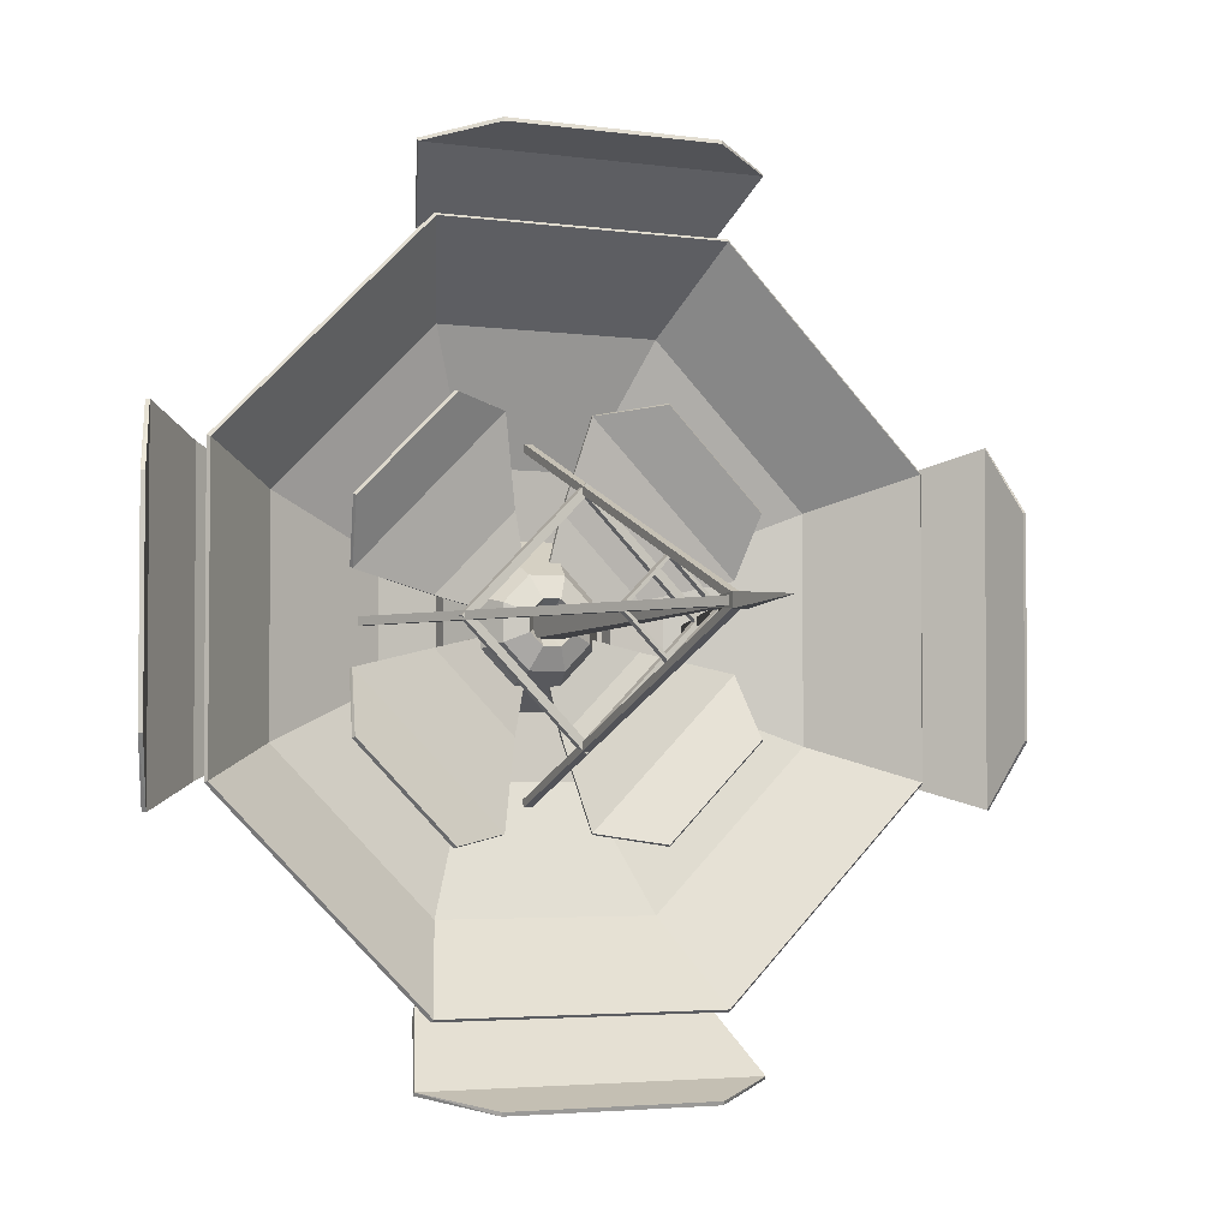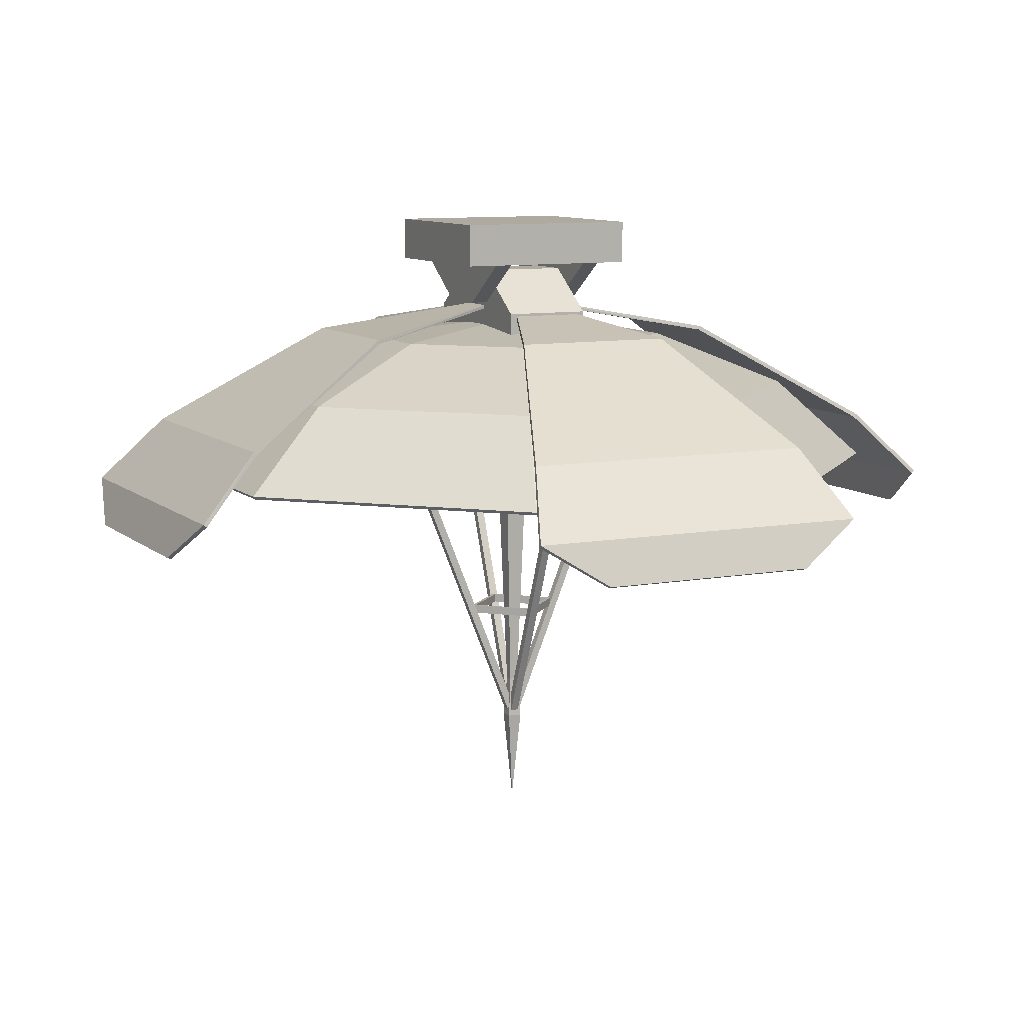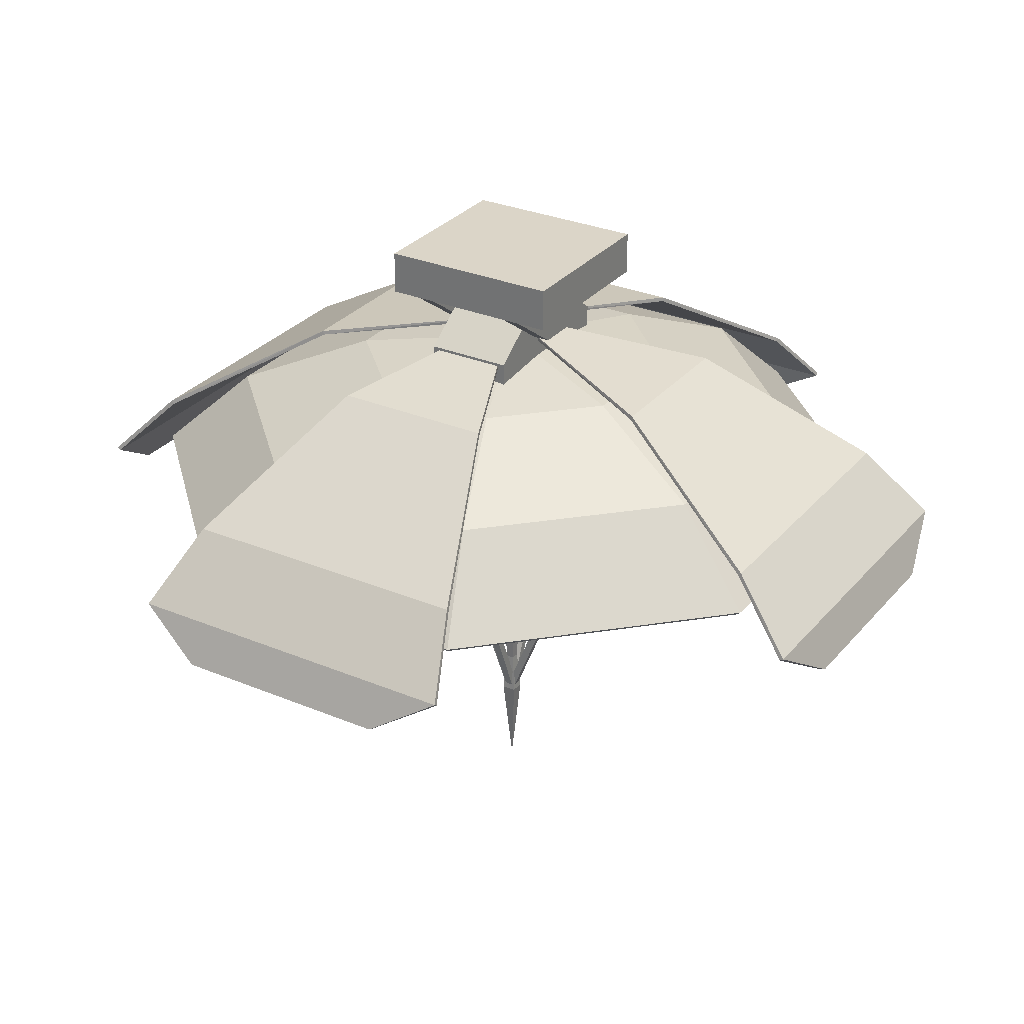
<metadata>
{"format":"obj","ext":"obj","renderer":"f3d","projection":"perspective","resolution":1024,"background":"white","views":[{"elev":-3.4,"azim":-26.2,"up":"+Z"},{"elev":9.4,"azim":64.1,"up":"+Y"},{"elev":29.5,"azim":121.8,"up":"+Y"}]}
</metadata>
<code>
o Dish
v 0.4493 -0.2406 -0.3085
v 0.4493 -0.003193 -0.3085
v 0.4493 -0.2406 -0.2135
v 0.4493 -0.003193 -0.2135
v -0.5004 -0.2406 -0.3085
v -0.5004 -0.003201 -0.3085
v -0.5004 -0.2406 -0.2135
v -0.5004 -0.003201 -0.2135
v 0.1169 -0.4781 -0.2135
v 0.1169 -0.4781 -0.3085
v -0.168 -0.4781 -0.2135
v -0.168 -0.4781 -0.3085
v 0.4493 -0.2406 0.2614
v 0.4493 -0.003193 0.2614
v 0.4493 -0.2406 0.3563
v 0.4493 -0.003193 0.3563
v -0.5004 -0.2406 0.2614
v -0.5004 -0.003201 0.2614
v -0.5004 -0.2406 0.3563
v -0.5004 -0.003201 0.3563
v 0.1169 -0.4781 0.3563
v 0.1169 -0.4781 0.2614
v -0.168 -0.4781 0.3563
v -0.168 -0.4781 0.2614
v 0.4493 -0.2406 -0.4747
v 0.4493 -0.003193 -0.4747
v -0.5004 -0.003201 -0.4747
v -0.5004 -0.2406 -0.4747
v 0.4493 -0.003193 0.5225
v 0.4493 -0.2406 0.5225
v -0.5004 -0.003201 0.5225
v -0.5004 -0.2406 0.5225
v -0.2127 -0.6491 0.476
v -0.1269 -0.9999 0.2688
v -0.02558 -0.8926 0.02428
v -0.4774 -0.6491 0.2114
v -0.2701 -0.9999 0.1256
v -0.4774 -0.6491 -0.1629
v -0.2701 -0.9999 -0.077
v -0.2127 -0.6491 -0.4275
v -0.1269 -0.9999 -0.2202
v 0.1615 -0.6491 -0.4275
v 0.07569 -0.9999 -0.2202
v 0.4262 -0.6491 -0.1629
v 0.2189 -0.9999 -0.077
v 0.4262 -0.6491 0.2114
v 0.2189 -0.9999 0.1256
v 0.1615 -0.6491 0.476
v 0.07569 -0.9999 0.2688
v -0.07622 -1.062 0.1465
v -0.1478 -1.062 0.07491
v -0.1478 -1.062 -0.02636
v -0.07622 -1.062 -0.09797
v 0.02506 -1.062 -0.09797
v 0.09667 -1.062 -0.02636
v 0.09667 -1.062 0.07491
v 0.02506 -1.062 0.1465
v -0.9791 -1.547 2.326
v -0.8365 -1.192 1.982
v -0.4644 -0.6461 1.084
v -0.02558 -0.4545 0.02428
v 0.928 -1.547 2.326
v 0.7853 -1.192 1.982
v 0.4133 -0.6461 1.084
v 2.276 -1.547 0.9778
v 1.932 -1.192 0.8352
v 1.034 -0.6461 0.4631
v 2.276 -1.547 -0.9293
v 1.932 -1.192 -0.7866
v 1.034 -0.6461 -0.4146
v 0.928 -1.547 -2.278
v 0.7853 -1.192 -1.933
v 0.4133 -0.6461 -1.035
v -0.9791 -1.547 -2.278
v -0.8365 -1.192 -1.933
v -0.4644 -0.6461 -1.035
v -2.328 -1.547 -0.9293
v -1.983 -1.192 -0.7866
v -1.085 -0.6461 -0.4146
v -2.328 -1.547 0.9778
v -1.983 -1.192 0.8352
v -1.085 -0.6461 0.4631
v -0.6206 -1.778 2.418
v 0.5694 -1.778 2.418
v 2.369 -1.778 0.6193
v 2.369 -1.778 -0.5707
v 0.5694 -1.778 -2.37
v -0.6206 -1.778 -2.37
v -2.42 -1.778 -0.5707
v -2.42 -1.778 0.6193
v -0.9791 -1.561 2.308
v -0.8365 -1.209 1.967
v -0.4644 -0.6673 1.075
v -0.02558 -0.4775 0.02428
v 0.928 -1.561 2.308
v 0.7853 -1.209 1.967
v 0.4133 -0.6672 1.075
v 2.258 -1.561 0.9778
v 1.917 -1.209 0.8352
v 1.025 -0.6672 0.4631
v 2.258 -1.561 -0.9293
v 1.917 -1.209 -0.7866
v 1.025 -0.6672 -0.4146
v 0.928 -1.561 -2.259
v 0.7853 -1.209 -1.919
v 0.4133 -0.6672 -1.026
v -0.9791 -1.561 -2.259
v -0.8365 -1.209 -1.919
v -0.4644 -0.6673 -1.026
v -2.309 -1.561 -0.9293
v -1.968 -1.209 -0.7866
v -1.076 -0.6673 -0.4146
v -2.309 -1.561 0.9778
v -1.968 -1.209 0.8352
v -1.076 -0.6673 0.4631
v -0.6206 -1.786 2.397
v 0.5694 -1.786 2.397
v 2.347 -1.786 0.6193
v 2.347 -1.786 -0.5707
v 0.5694 -1.786 -2.348
v -0.6206 -1.786 -2.348
v -2.398 -1.786 -0.5707
v -2.398 -1.786 0.6193
v -0.8406 -1.436 1.992
v -0.6494 -0.987 1.53
v -0.3632 -0.6872 0.8393
v -0.02558 -0.5819 0.02428
v 0.7894 -1.436 1.992
v 0.5982 -0.987 1.53
v 0.312 -0.6872 0.8393
v 1.942 -1.436 0.8393
v 1.48 -0.987 0.648
v 0.7894 -0.6872 0.3619
v 1.942 -1.436 -0.7907
v 1.48 -0.987 -0.5995
v 0.7894 -0.6872 -0.3133
v 0.7894 -1.436 -1.943
v 0.5982 -0.987 -1.482
v 0.312 -0.6872 -0.7907
v -0.8406 -1.436 -1.943
v -0.6494 -0.987 -1.482
v -0.3632 -0.6872 -0.7907
v -1.993 -1.436 -0.7907
v -1.531 -0.987 -0.5995
v -0.8406 -0.6872 -0.3133
v -1.993 -1.436 0.8393
v -1.531 -0.987 0.648
v -0.8406 -0.6872 0.3619
v -0.8347 -1.453 1.978
v -0.6444 -1.006 1.518
v -0.3607 -0.7093 0.8334
v -0.02558 -0.605 0.02428
v 0.7835 -1.453 1.978
v 0.5933 -1.006 1.518
v 0.3096 -0.7093 0.8334
v 1.928 -1.453 0.8334
v 1.468 -1.006 0.6431
v 0.7835 -0.7093 0.3594
v 1.928 -1.453 -0.7848
v 1.468 -1.006 -0.5946
v 0.7835 -0.7093 -0.3109
v 0.7835 -1.453 -1.929
v 0.5933 -1.006 -1.47
v 0.3096 -0.7093 -0.7848
v -0.8347 -1.453 -1.929
v -0.6444 -1.006 -1.47
v -0.3607 -0.7093 -0.7848
v -1.979 -1.453 -0.7848
v -1.52 -1.006 -0.5946
v -0.8347 -0.7093 -0.3109
v -1.979 -1.453 0.8334
v -1.52 -1.006 0.6431
v -0.8347 -0.7093 0.3594
v -0.02558 -2.389 -0.2455
v 0.2442 -2.389 0.02428
v -0.02558 -2.389 -0.2197
v 0.2184 -2.389 0.02428
v -0.02558 -2.342 -0.2455
v 0.2442 -2.342 0.02428
v -0.02558 -2.342 -0.2197
v 0.2184 -2.342 0.02428
v -0.02558 -2.389 0.2941
v -0.02558 -2.389 0.2682
v -0.02558 -2.342 0.2941
v -0.02558 -2.342 0.2682
v -0.2696 -2.342 0.02428
v -0.2954 -2.389 0.02428
v -0.2696 -2.389 0.02428
v -0.2954 -2.342 0.02428
v -0.02558 -1.467 -0.6502
v 0.6489 -1.467 0.02428
v -0.02558 -1.467 -0.5857
v 0.5843 -1.467 0.02428
v -0.02558 -1.42 -0.6502
v 0.6489 -1.42 0.02428
v -0.02558 -1.42 -0.5857
v 0.5843 -1.42 0.02428
v -0.02558 -1.467 0.6987
v -0.02558 -1.467 0.6342
v -0.02558 -1.42 0.6987
v -0.02558 -1.42 0.6342
v -0.6355 -1.42 0.02428
v -0.7001 -1.467 0.02428
v -0.6355 -1.467 0.02428
v -0.7001 -1.42 0.02428
v -0.5004 -0.5255 -0.2135
v -0.5004 -0.763 -0.2135
v -0.5004 -0.5255 0.2614
v -0.5004 -0.763 0.2614
v 0.4493 -0.5255 -0.2135
v 0.4493 -0.763 -0.2135
v 0.4493 -0.5255 0.2614
v 0.4493 -0.763 0.2614
v -0.168 -0.2881 0.2614
v -0.168 -0.2881 -0.2135
v 0.1169 -0.2881 0.2614
v 0.1169 -0.2881 -0.2135
v 0.06201 -0.7519 0.1119
v -0.00253 -2.827 0.04733
v 0.06201 -0.7519 -0.06332
v -0.00253 -2.827 0.001225
v -0.1132 -0.7519 0.1119
v -0.04863 -2.827 0.04733
v -0.1132 -0.7519 -0.06332
v -0.04863 -2.827 0.001225
v 0.01361 -3.057 0.06346
v 0.01361 -3.057 -0.01491
v -0.06477 -3.057 -0.01491
v -0.06477 -3.057 0.06346
v -0.02558 -3.564 0.02428
v -0.04863 -0.7519 0.9694
v -0.00253 -0.7519 0.9694
v -0.04863 -0.7519 0.9233
v -0.00253 -0.7519 0.9233
v -0.002529 -0.7519 -0.9208
v -0.00253 -3.057 0.001225
v -0.04863 -0.7519 -0.9208
v -0.04863 -3.057 0.001225
v -0.002529 -0.7519 -0.8747
v -0.00253 -3.057 0.04733
v -0.04863 -0.7519 -0.8747
v -0.04863 -3.057 0.04733
v 0.9195 -0.7519 0.04733
v 0.9195 -0.7519 0.001225
v 0.8734 -0.7519 0.04733
v 0.8734 -0.7519 0.001225
v -0.9707 -0.7519 0.001224
v -0.9707 -0.7519 0.04733
v -0.9246 -0.7519 0.001224
v -0.9246 -0.7519 0.04733
v -1.163 -1.201 0.6227
v -1.103 -1.005 0.2759
v -0.6086 -0.8738 0.1605
v -0.02558 -0.8278 0.02428
v -0.624 -1.201 1.162
v -0.2772 -1.005 1.102
v -0.1618 -0.8738 0.6073
v 0.5729 -1.201 1.162
v 0.226 -1.005 1.102
v 0.1106 -0.8738 0.6073
v 1.112 -1.201 0.6227
v 1.052 -1.005 0.2759
v 0.5575 -0.8737 0.1605
v 1.112 -1.201 -0.5742
v 1.052 -1.005 -0.2273
v 0.5575 -0.8737 -0.1119
v 0.5729 -1.201 -1.114
v 0.226 -1.005 -1.053
v 0.1106 -0.8738 -0.5588
v -0.624 -1.201 -1.114
v -0.2772 -1.005 -1.053
v -0.1618 -0.8738 -0.5588
v -1.163 -1.201 -0.5742
v -1.103 -1.005 -0.2273
v -0.6086 -0.8738 -0.1119
v -1.154 -1.22 0.6136
v -1.096 -1.026 0.2688
v -0.6049 -0.8962 0.1568
v -0.02558 -0.8508 0.02428
v -0.6149 -1.22 1.153
v -0.2702 -1.026 1.095
v -0.1581 -0.8962 0.6036
v 0.5637 -1.22 1.153
v 0.219 -1.025 1.095
v 0.1069 -0.8962 0.6036
v 1.103 -1.22 0.6136
v 1.045 -1.025 0.2689
v 0.5538 -0.8962 0.1568
v 1.103 -1.22 -0.565
v 1.045 -1.025 -0.2203
v 0.5538 -0.8962 -0.1082
v 0.5637 -1.22 -1.104
v 0.219 -1.025 -1.046
v 0.1069 -0.8962 -0.5551
v -0.6149 -1.22 -1.104
v -0.2702 -1.026 -1.046
v -0.1581 -0.8962 -0.5551
v -1.154 -1.22 -0.565
v -1.096 -1.026 -0.2203
v -0.6049 -0.8962 -0.1082
f 126 129 130
f 127 126 130
f 125 128 129
f 130 132 133
f 127 130 133
f 129 131 132
f 127 133 136
f 131 135 132
f 133 135 136
f 134 138 135
f 135 139 136
f 127 136 139
f 138 142 139
f 127 139 142
f 137 141 138
f 127 142 145
f 140 144 141
f 141 145 142
f 127 145 148
f 144 146 147
f 144 148 145
f 148 125 126
f 127 148 126
f 147 124 125
f 154 151 155
f 155 151 152
f 153 150 154
f 157 155 158
f 158 155 152
f 156 154 157
f 161 158 152
f 159 157 160
f 160 158 161
f 163 159 160
f 164 160 161
f 164 161 152
f 167 163 164
f 167 164 152
f 166 162 163
f 170 167 152
f 169 165 166
f 170 166 167
f 173 170 152
f 171 169 172
f 173 169 170
f 150 173 151
f 151 173 152
f 149 172 150
f 124 153 128
f 131 153 156
f 131 159 134
f 134 162 137
f 140 162 165
f 143 165 168
f 143 171 146
f 146 149 124
f 126 125 129
f 125 124 128
f 130 129 132
f 129 128 131
f 131 134 135
f 133 132 135
f 134 137 138
f 135 138 139
f 138 141 142
f 137 140 141
f 140 143 144
f 141 144 145
f 144 143 146
f 144 147 148
f 148 147 125
f 147 146 124
f 154 150 151
f 153 149 150
f 157 154 155
f 156 153 154
f 159 156 157
f 160 157 158
f 163 162 159
f 164 163 160
f 167 166 163
f 166 165 162
f 169 168 165
f 170 169 166
f 171 168 169
f 173 172 169
f 150 172 173
f 149 171 172
f 124 149 153
f 131 128 153
f 131 156 159
f 134 159 162
f 140 137 162
f 143 140 165
f 143 168 171
f 146 171 149
f 4 1 2
f 17 8 7
f 8 5 7
f 16 30 15
f 7 9 3
f 8 2 6
f 9 12 10
f 5 10 12
f 5 11 7
f 3 10 1
f 16 13 14
f 20 29 16
f 20 17 19
f 14 3 4
f 19 21 15
f 20 14 18
f 21 24 22
f 17 22 24
f 17 23 19
f 15 22 13
f 3 17 7
f 8 14 4
f 27 25 28
f 31 30 29
f 1 26 2
f 5 25 1
f 19 31 20
f 6 26 27
f 6 28 5
f 15 32 19
f 34 36 37
f 50 37 51
f 37 38 39
f 37 52 51
f 39 53 52
f 38 41 39
f 40 43 41
f 41 54 53
f 42 45 43
f 43 55 54
f 55 47 56
f 44 47 45
f 56 49 57
f 47 48 49
f 49 33 34
f 57 34 50
f 35 57 50
f 35 56 57
f 35 55 56
f 35 54 55
f 35 53 54
f 35 52 53
f 35 51 52
f 35 50 51
f 177 174 175
f 177 180 176
f 181 178 180
f 175 178 179
f 176 178 174
f 181 175 179
f 182 177 175
f 185 177 183
f 185 179 181
f 184 175 179
f 188 182 187
f 186 183 188
f 189 185 186
f 189 182 184
f 183 184 182
f 189 188 187
f 174 188 187
f 176 186 188
f 178 186 180
f 174 189 178
f 193 190 191
f 193 196 192
f 195 196 197
f 191 194 195
f 190 196 194
f 197 191 195
f 198 193 191
f 201 193 199
f 201 195 197
f 200 191 195
f 204 198 203
f 202 199 204
f 202 200 201
f 205 198 200
f 199 200 198
f 205 204 203
f 192 203 190
f 192 202 204
f 194 202 196
f 190 205 194
f 207 208 206
f 213 208 209
f 211 212 213
f 211 206 210
f 212 214 208
f 215 216 217
f 210 215 217
f 210 216 212
f 206 214 215
f 221 218 219
f 221 224 220
f 223 224 225
f 219 222 223
f 218 224 222
f 225 227 228
f 226 229 230
f 223 228 229
f 219 227 221
f 223 226 219
f 228 227 230
f 229 228 230
f 227 226 230
f 240 231 242
f 240 234 232
f 238 234 236
f 242 233 238
f 236 237 235
f 238 241 237
f 240 241 242
f 236 239 240
f 236 243 240
f 236 246 244
f 242 246 238
f 240 245 242
f 242 247 238
f 242 250 248
f 236 250 240
f 238 249 236
f 4 3 1
f 17 18 8
f 8 6 5
f 16 29 30
f 7 11 9
f 8 4 2
f 9 11 12
f 5 1 10
f 5 12 11
f 3 9 10
f 16 15 13
f 20 31 29
f 20 18 17
f 14 13 3
f 19 23 21
f 20 16 14
f 21 23 24
f 17 13 22
f 17 24 23
f 15 21 22
f 3 13 17
f 8 18 14
f 27 26 25
f 31 32 30
f 1 25 26
f 5 28 25
f 19 32 31
f 6 2 26
f 6 27 28
f 15 30 32
f 34 33 36
f 50 34 37
f 37 36 38
f 37 39 52
f 39 41 53
f 38 40 41
f 40 42 43
f 41 43 54
f 42 44 45
f 43 45 55
f 55 45 47
f 44 46 47
f 56 47 49
f 47 46 48
f 49 48 33
f 57 49 34
f 177 176 174
f 177 181 180
f 181 179 178
f 175 174 178
f 176 180 178
f 181 177 175
f 182 183 177
f 185 181 177
f 185 184 179
f 184 182 175
f 188 183 182
f 186 185 183
f 189 184 185
f 189 187 182
f 183 185 184
f 189 186 188
f 174 176 188
f 176 180 186
f 178 189 186
f 174 187 189
f 193 192 190
f 193 197 196
f 195 194 196
f 191 190 194
f 190 192 196
f 197 193 191
f 198 199 193
f 201 197 193
f 201 200 195
f 200 198 191
f 204 199 198
f 202 201 199
f 202 205 200
f 205 203 198
f 199 201 200
f 205 202 204
f 192 204 203
f 192 196 202
f 194 205 202
f 190 203 205
f 207 209 208
f 213 212 208
f 211 210 212
f 211 207 206
f 212 216 214
f 215 214 216
f 210 206 215
f 210 217 216
f 206 208 214
f 221 220 218
f 221 225 224
f 223 222 224
f 219 218 222
f 218 220 224
f 225 221 227
f 223 225 228
f 219 226 227
f 223 229 226
f 240 232 231
f 240 236 234
f 238 233 234
f 242 231 233
f 236 238 237
f 238 242 241
f 240 239 241
f 236 235 239
f 236 244 243
f 236 238 246
f 242 245 246
f 240 243 245
f 242 248 247
f 242 240 250
f 236 249 250
f 238 247 249
f 60 63 64
f 61 60 64
f 59 62 63
f 61 67 70
f 66 68 69
f 66 70 67
f 72 76 73
f 61 73 76
f 71 75 72
f 61 79 82
f 77 81 78
f 78 82 79
f 74 87 88
f 77 90 80
f 58 84 62
f 65 86 68
f 96 93 97
f 97 93 94
f 95 92 96
f 103 100 94
f 101 99 102
f 103 99 100
f 109 105 106
f 109 106 94
f 108 104 105
f 115 112 94
f 113 111 114
f 115 111 112
f 120 107 121
f 122 113 123
f 117 91 95
f 118 101 119
f 59 91 58
f 60 92 59
f 61 93 60
f 63 95 96
f 64 96 97
f 66 98 65
f 67 99 66
f 69 101 102
f 70 102 103
f 72 104 71
f 73 105 72
f 75 107 108
f 76 108 109
f 78 110 77
f 79 111 78
f 81 113 114
f 82 114 115
f 61 97 94
f 61 100 67
f 61 103 94
f 61 106 73
f 61 109 94
f 61 112 79
f 61 115 94
f 84 116 117
f 86 118 119
f 88 120 121
f 90 122 123
f 88 107 74
f 87 104 120
f 90 113 80
f 89 110 122
f 84 95 62
f 83 91 116
f 86 101 68
f 85 98 118
f 253 256 257
f 254 253 257
f 252 255 256
f 254 260 263
f 259 261 262
f 260 262 263
f 265 269 266
f 254 266 269
f 264 268 265
f 254 272 275
f 270 274 271
f 271 275 272
f 281 278 282
f 282 278 279
f 280 277 281
f 288 285 279
f 286 284 287
f 287 285 288
f 294 290 291
f 294 291 279
f 293 289 290
f 300 297 279
f 299 295 296
f 300 296 297
f 251 277 276
f 253 277 252
f 254 278 253
f 255 281 256
f 257 281 282
f 251 280 255
f 258 284 283
f 260 284 259
f 261 287 262
f 263 287 288
f 258 286 261
f 264 290 289
f 266 290 265
f 267 293 268
f 269 293 294
f 264 292 267
f 270 296 295
f 272 296 271
f 273 299 274
f 275 299 300
f 273 295 298
f 254 282 279
f 254 285 260
f 254 288 279
f 254 291 266
f 254 294 279
f 254 297 272
f 254 300 279
f 60 59 63
f 59 58 62
f 66 65 68
f 66 69 70
f 72 75 76
f 71 74 75
f 77 80 81
f 78 81 82
f 74 71 87
f 77 89 90
f 58 83 84
f 65 85 86
f 96 92 93
f 95 91 92
f 101 98 99
f 103 102 99
f 109 108 105
f 108 107 104
f 113 110 111
f 115 114 111
f 120 104 107
f 122 110 113
f 117 116 91
f 118 98 101
f 59 92 91
f 60 93 92
f 61 94 93
f 63 62 95
f 64 63 96
f 66 99 98
f 67 100 99
f 69 68 101
f 70 69 102
f 72 105 104
f 73 106 105
f 75 74 107
f 76 75 108
f 78 111 110
f 79 112 111
f 81 80 113
f 82 81 114
f 61 64 97
f 61 94 100
f 61 70 103
f 61 94 106
f 61 76 109
f 61 94 112
f 61 82 115
f 84 83 116
f 86 85 118
f 88 87 120
f 90 89 122
f 88 121 107
f 87 71 104
f 90 123 113
f 89 77 110
f 84 117 95
f 83 58 91
f 86 119 101
f 85 65 98
f 253 252 256
f 252 251 255
f 259 258 261
f 260 259 262
f 265 268 269
f 264 267 268
f 270 273 274
f 271 274 275
f 281 277 278
f 280 276 277
f 286 283 284
f 287 284 285
f 294 293 290
f 293 292 289
f 299 298 295
f 300 299 296
f 251 252 277
f 253 278 277
f 254 279 278
f 255 280 281
f 257 256 281
f 251 276 280
f 258 259 284
f 260 285 284
f 261 286 287
f 263 262 287
f 258 283 286
f 264 265 290
f 266 291 290
f 267 292 293
f 269 268 293
f 264 289 292
f 270 271 296
f 272 297 296
f 273 298 299
f 275 274 299
f 273 270 295
f 254 257 282
f 254 279 285
f 254 263 288
f 254 279 291
f 254 269 294
f 254 279 297
f 254 275 300

</code>
